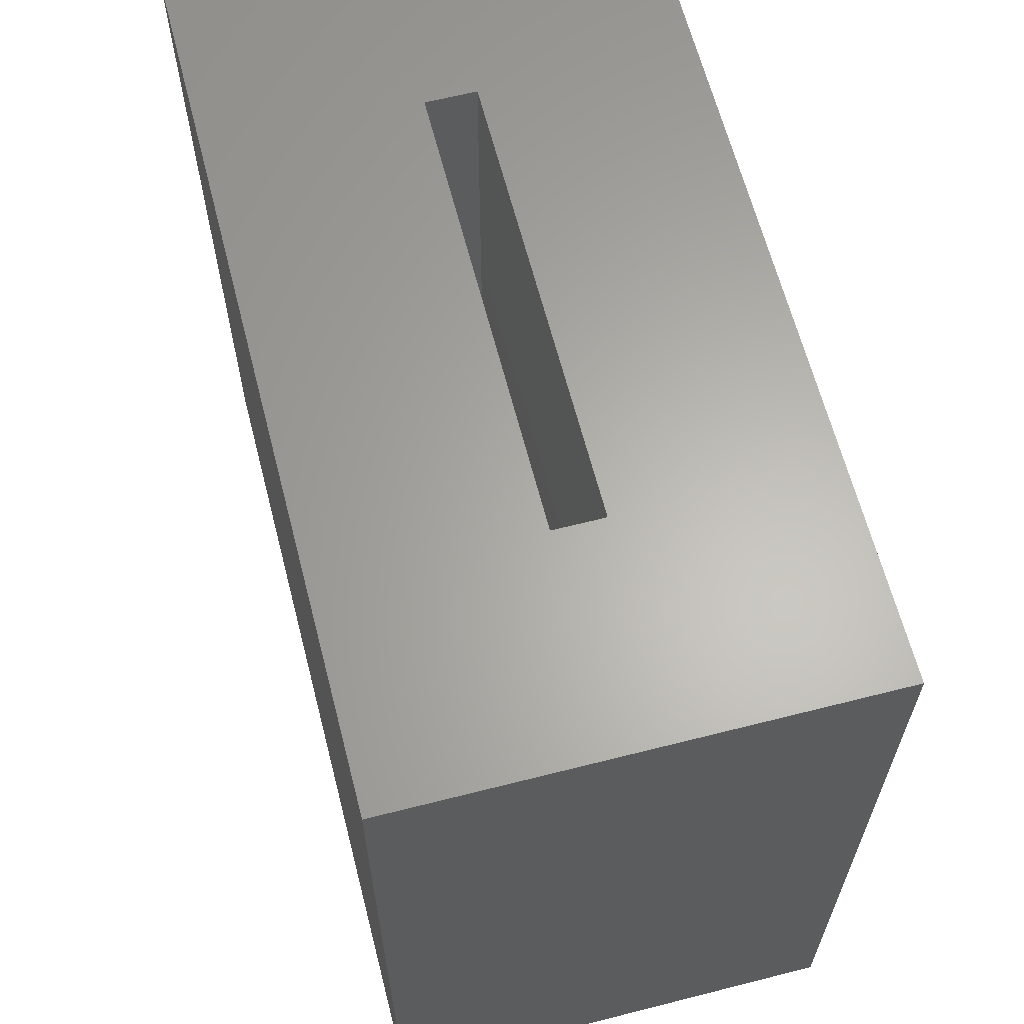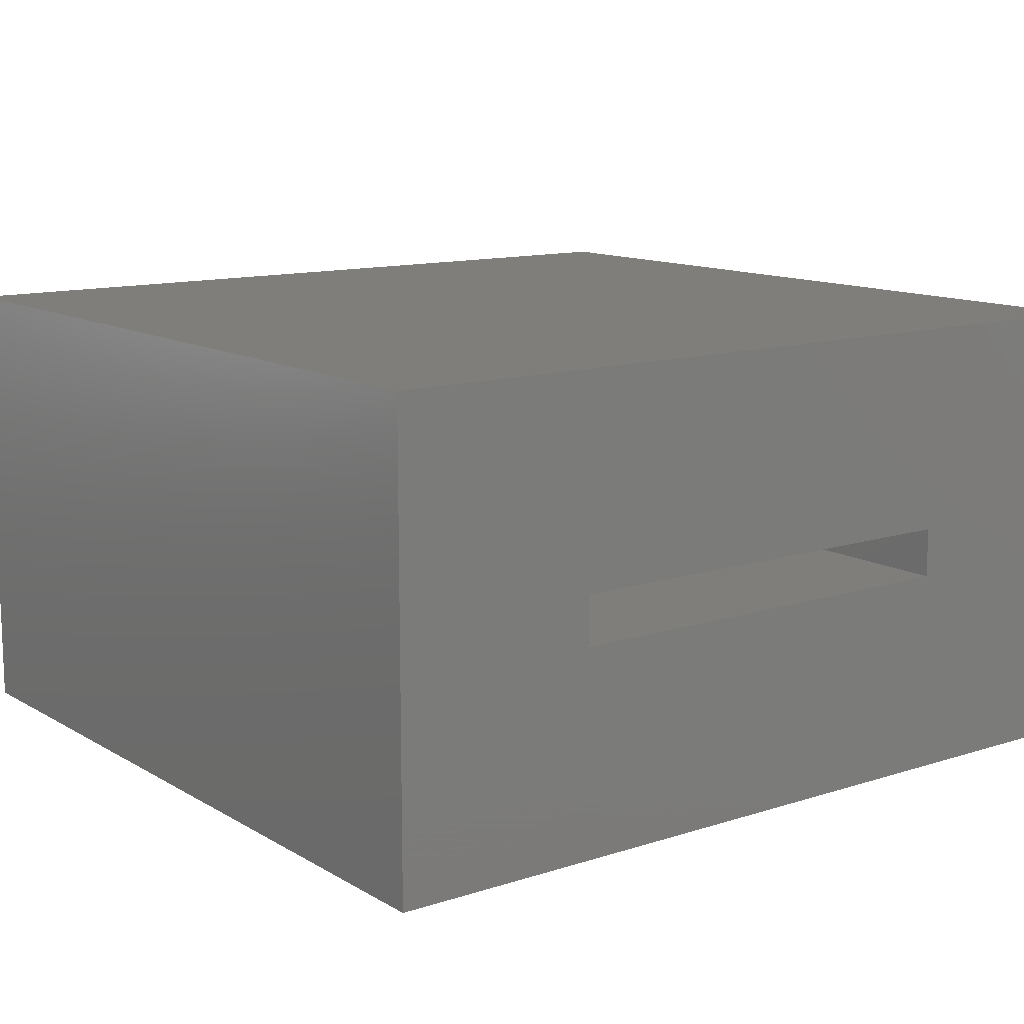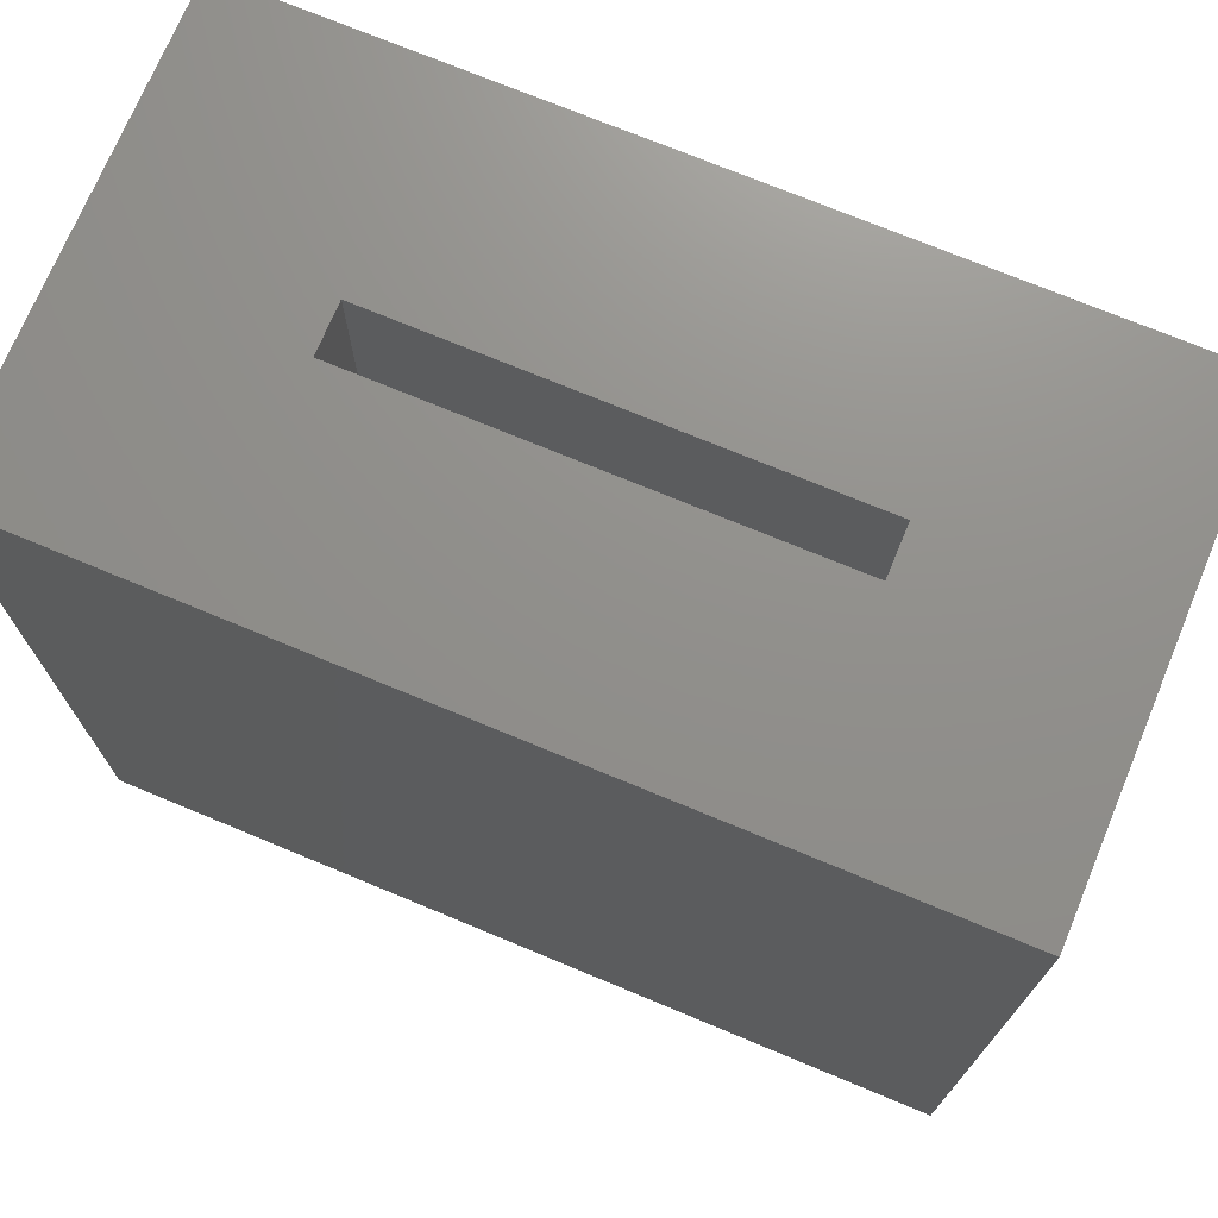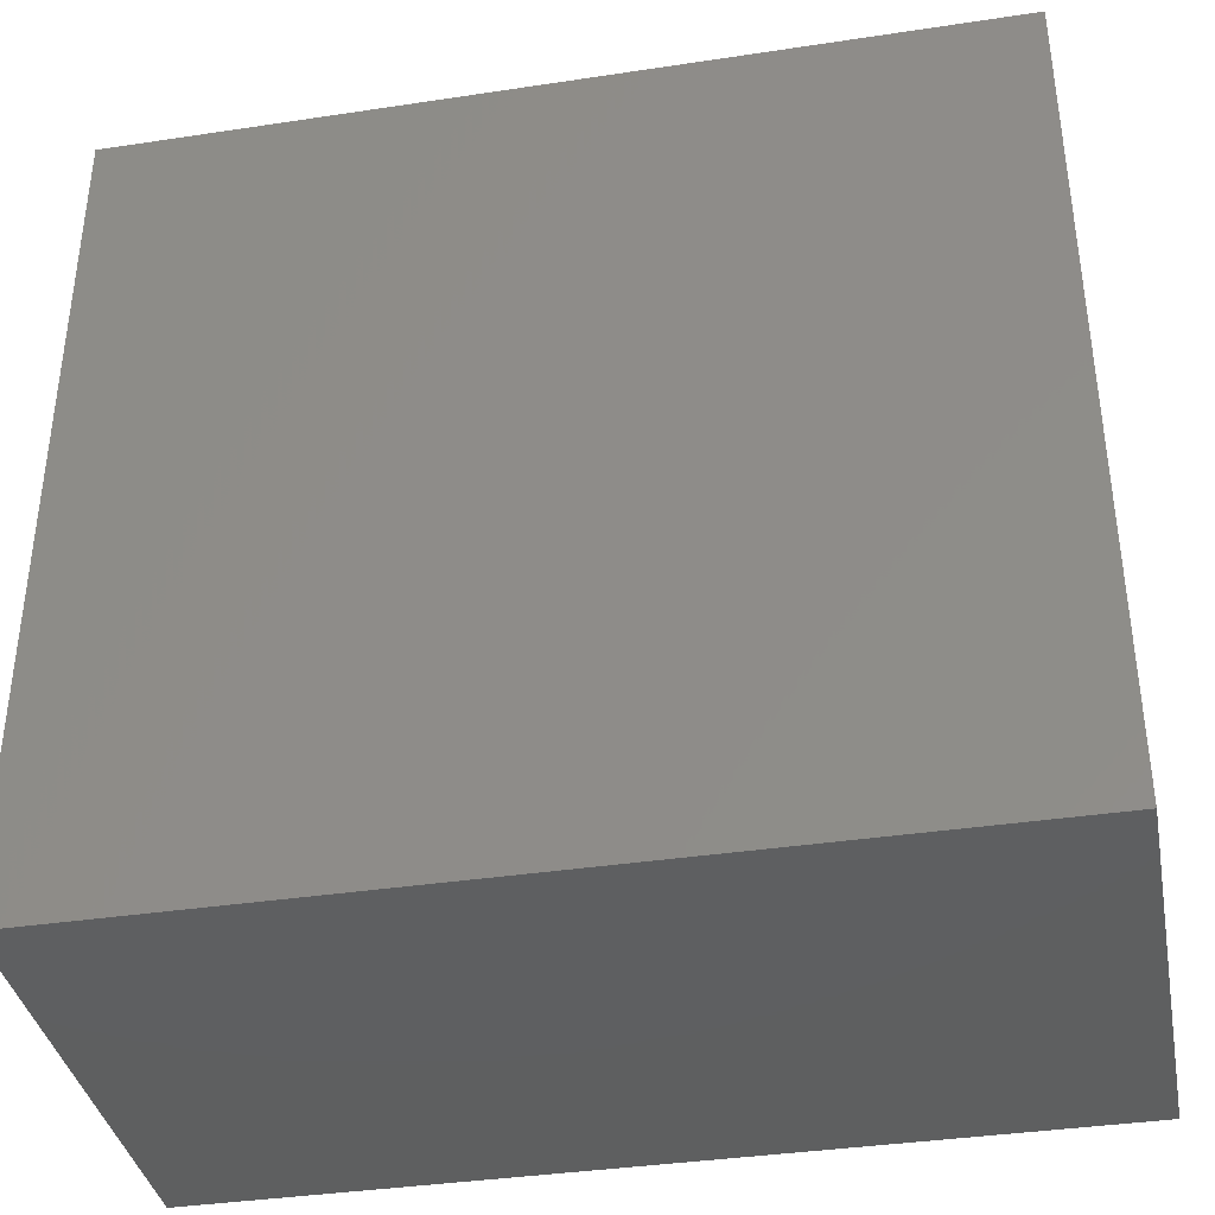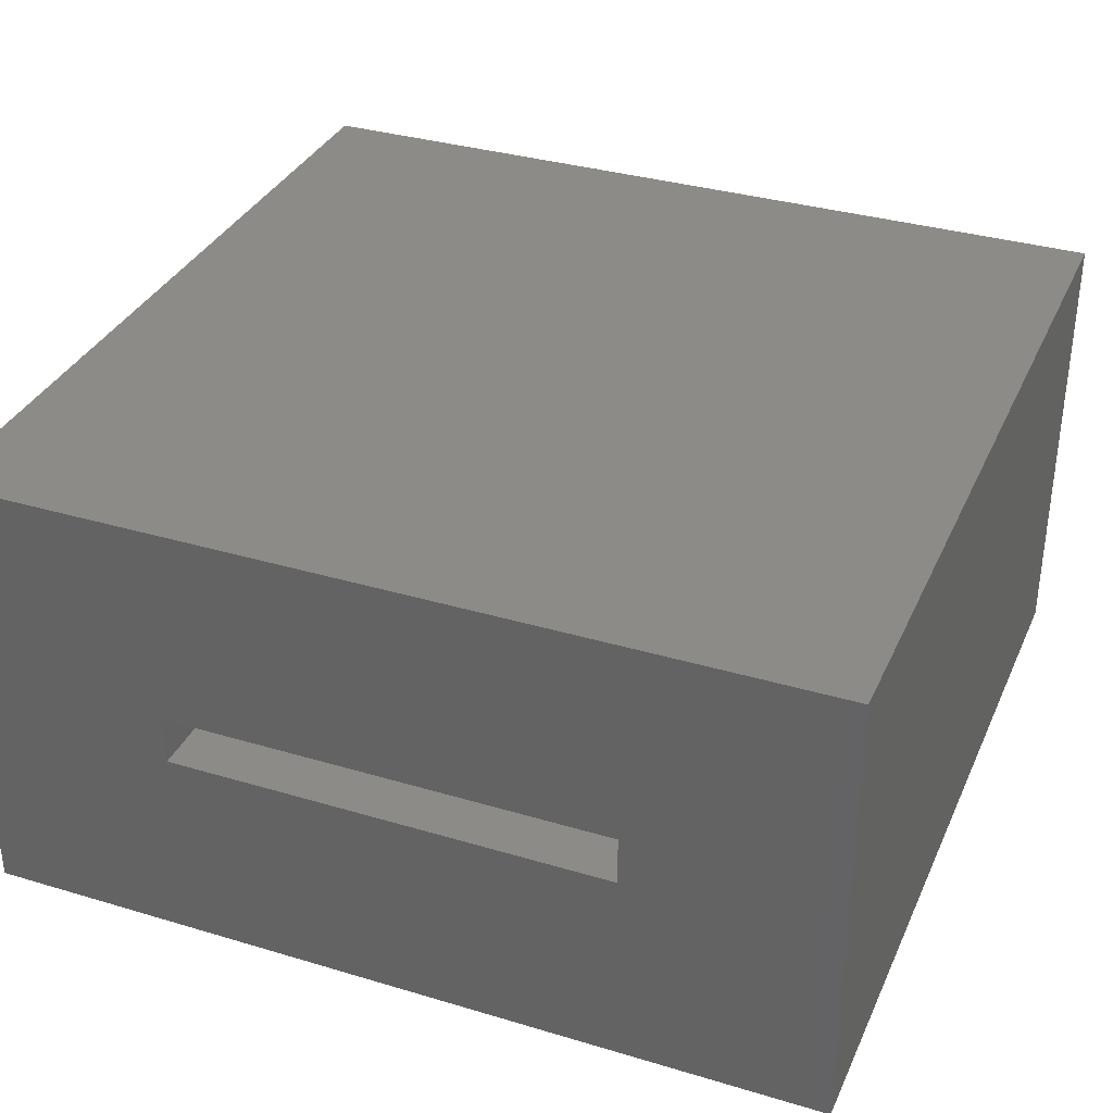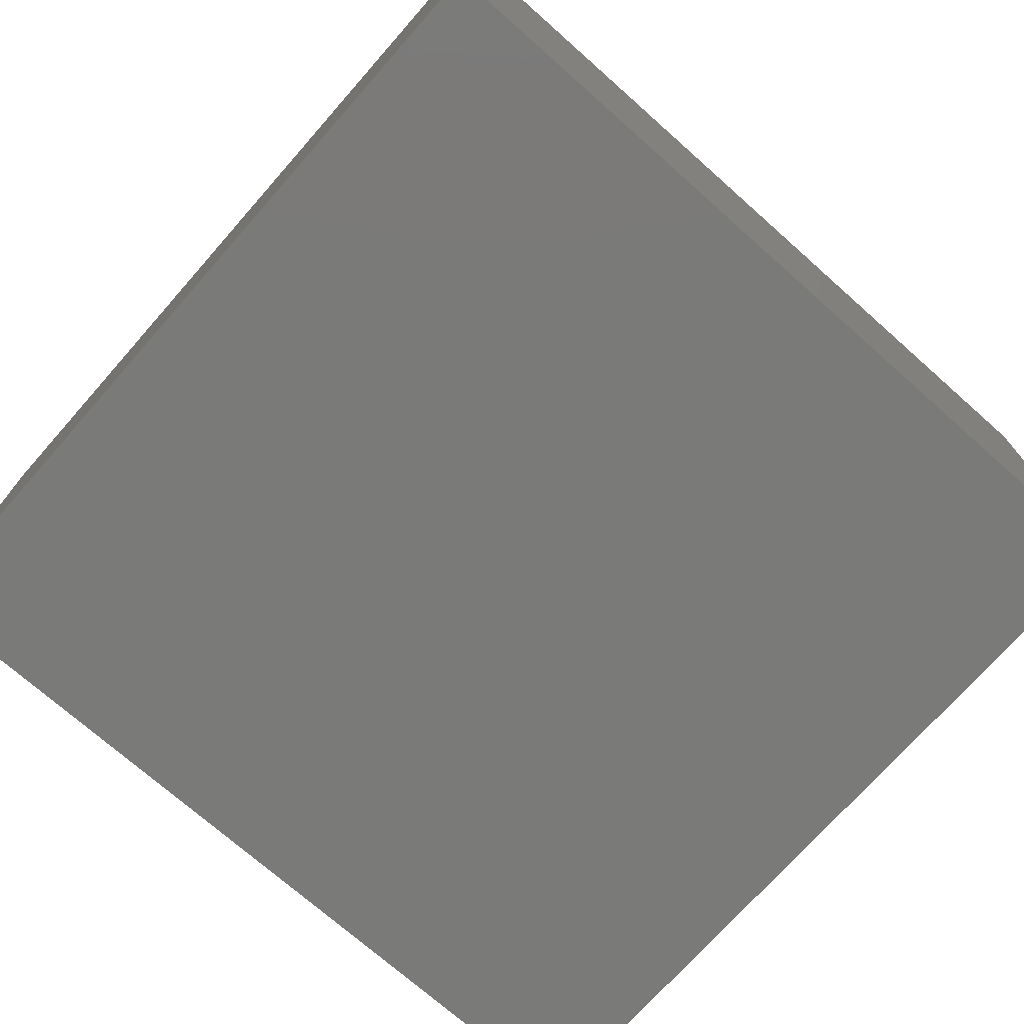
<metadata>
{"format":"stl","ext":"stl","renderer":"f3d","projection":"perspective","resolution":1024,"background":"white","views":[{"elev":63.6,"azim":75.6,"up":"+Y"},{"elev":12.3,"azim":143.1,"up":"+Z"},{"elev":72.6,"azim":22.6,"up":"+Y"},{"elev":-37.7,"azim":10.9,"up":"+Y"},{"elev":34.4,"azim":-158.1,"up":"+Z"},{"elev":-73.1,"azim":-41.5,"up":"+Z"}]}
</metadata>
<code>
# stl→obj: 16 verts, 28 faces
v -0.03125 0.75 0.4062
v 0.1641 0.75 0.2109
v -0.03125 0.75 -0.03125
v 0.1641 0.75 0.1641
v 0.7812 0.75 -0.03125
v 0.5859 0.75 0.1641
v 0.7812 0.75 0.4062
v 0.5859 0.75 0.2109
v 0.5859 0.1641 0.2109
v 0.5859 0.1641 0.1641
v 0.1641 0.1641 0.2109
v 0.1641 0.1641 0.1641
v -0.03125 -0.03125 0.4062
v -0.03125 -0.03125 -0.03125
v 0.7812 -0.03125 0.4062
v 0.7812 -0.03125 -0.03125
f 1 2 3
f 3 2 4
f 3 4 5
f 5 4 6
f 5 6 7
f 7 6 8
f 7 8 1
f 1 8 2
f 9 8 10
f 10 8 6
f 2 11 4
f 4 11 12
f 12 10 4
f 4 10 6
f 11 2 9
f 9 2 8
f 13 14 15
f 15 14 16
f 15 16 7
f 7 16 5
f 1 3 13
f 13 3 14
f 3 5 14
f 14 5 16
f 1 13 7
f 7 13 15
f 11 9 12
f 12 9 10

</code>
